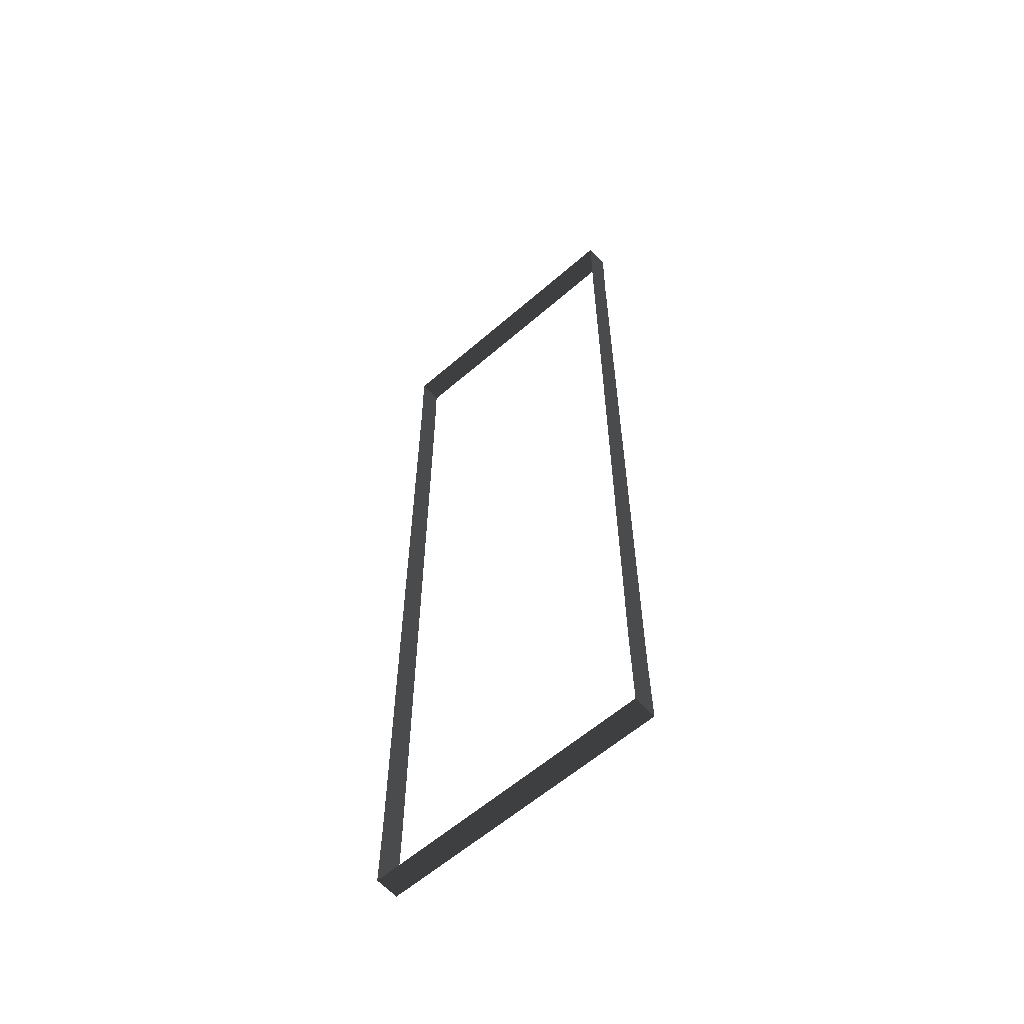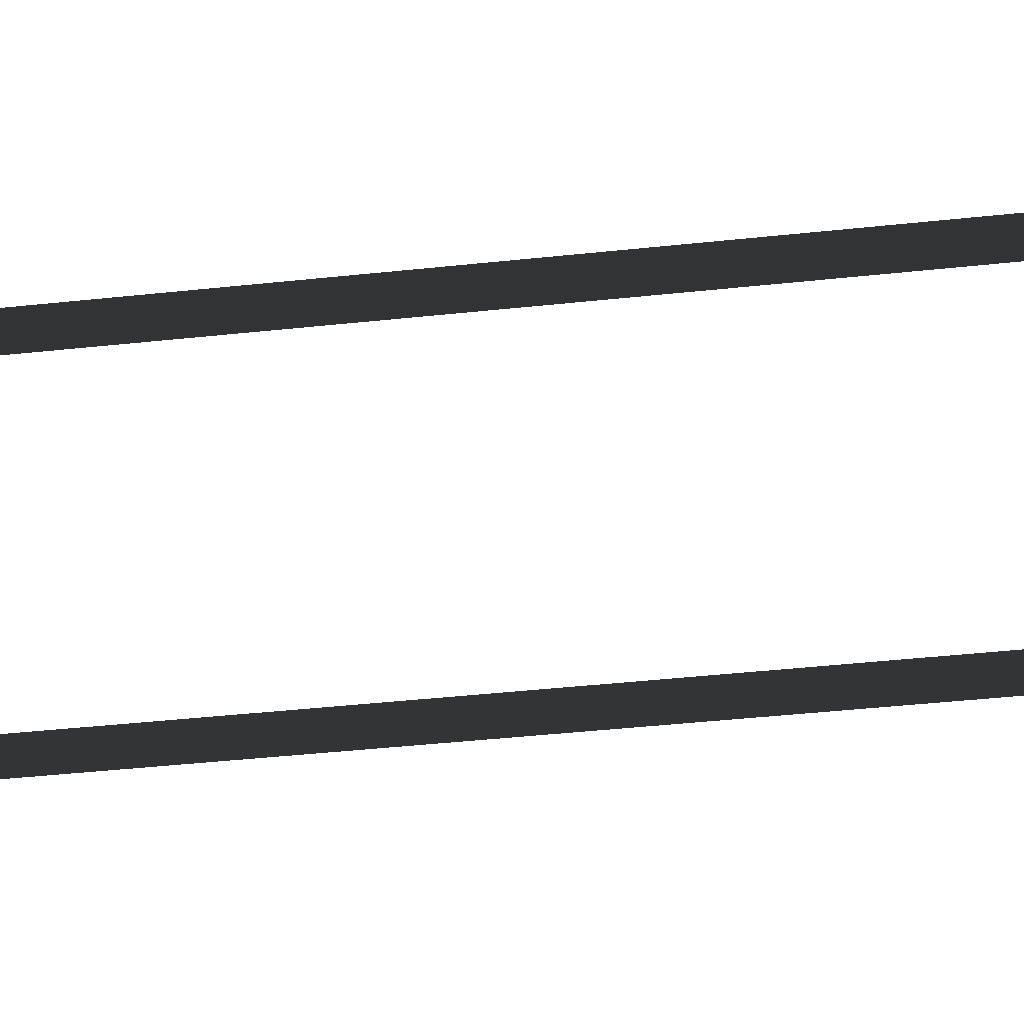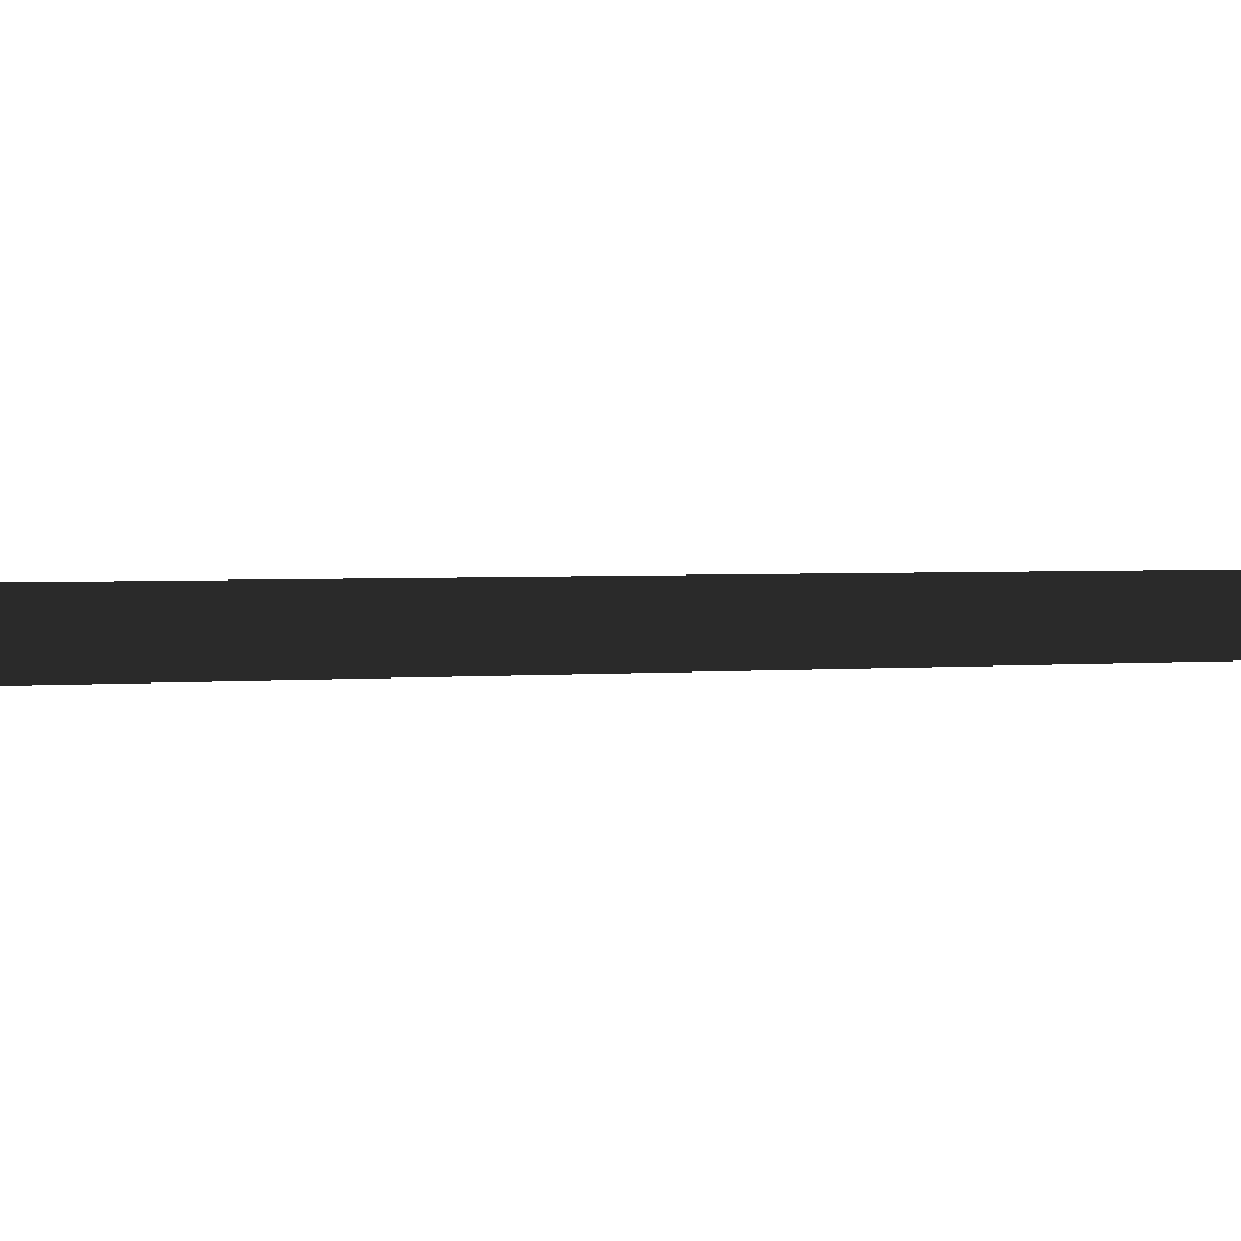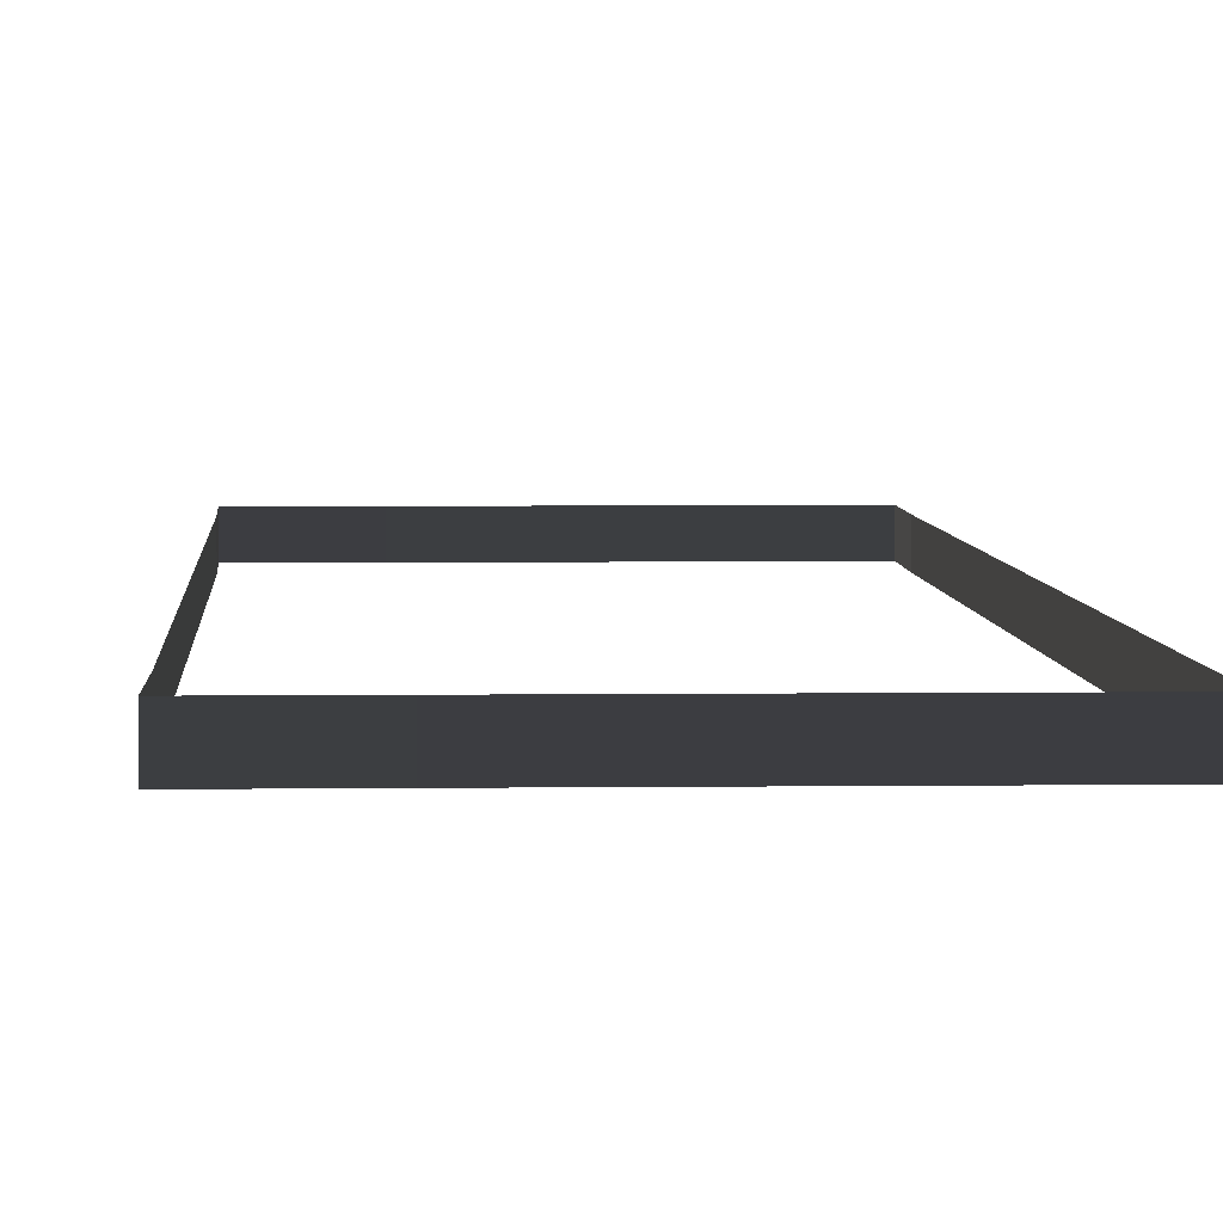
<metadata>
{"format":"obj","ext":"obj","renderer":"f3d","projection":"perspective","resolution":1024,"background":"white","views":[{"elev":-60.3,"azim":41.6,"up":"+Y"},{"elev":-37.2,"azim":98.2,"up":"+Z"},{"elev":1.5,"azim":60.2,"up":"+Z"},{"elev":3.9,"azim":-2.7,"up":"+Z"}]}
</metadata>
<code>
v -4.998 -8.691 4.184
v -4.998 -5.845 3.337
v -4.998 -5.845 4.184
v -4.998 -8.691 3.337
v -4.998 -11.57 4.184
v -4.998 -8.691 3.337
v -4.998 -8.691 4.184
v -4.998 -11.57 3.337
v -4.998 -14.42 4.184
v -4.998 -11.57 3.337
v -4.998 -11.57 4.184
v -4.998 -14.42 3.337
v -5.031 -17.26 4.184
v -4.998 -14.42 3.337
v -4.998 -14.42 4.184
v -5.031 -17.26 3.337
v -4.998 2.761 4.184
v -4.998 5.641 3.337
v -4.998 5.641 4.184
v -4.998 2.761 3.337
v -4.998 -0.08471 4.184
v -4.998 2.761 3.337
v -4.998 2.761 4.184
v -4.998 -0.08471 3.337
v -4.998 -2.965 4.184
v -4.998 -0.08471 3.337
v -4.998 -0.08471 4.184
v -4.998 -2.965 3.337
v -4.998 -5.845 4.184
v -4.998 -2.965 3.337
v -4.998 -2.965 4.184
v -4.998 -5.845 3.337
v -4.998 14.25 4.184
v -5.031 17.09 3.337
v -5.031 17.09 4.184
v -4.998 14.25 3.337
v -4.998 11.37 4.184
v -4.998 14.25 3.337
v -4.998 14.25 4.184
v -4.998 11.37 3.337
v -4.998 8.487 4.184
v -4.998 11.37 3.337
v -4.998 11.37 4.184
v -4.998 8.487 3.337
v -4.998 5.641 4.184
v -4.998 8.487 3.337
v -4.998 8.487 4.184
v -4.998 5.641 3.337
v 2.558 17.06 4.184
v 5.133 17.09 3.337
v 5.133 17.09 4.184
v 2.558 17.06 3.337
v 0.01694 17.06 4.184
v 2.558 17.06 3.337
v 2.558 17.06 4.184
v 0.01694 17.06 3.337
v -2.524 17.06 4.184
v 0.01694 17.06 3.337
v 0.01694 17.06 4.184
v -2.524 17.06 3.337
v -5.031 17.09 4.184
v -2.524 17.06 3.337
v -2.524 17.06 4.184
v -5.031 17.09 3.337
v 5.099 14.25 4.184
v 5.133 17.09 4.184
v 5.133 17.09 3.337
v 5.099 14.25 3.337
v 5.099 11.37 4.184
v 5.099 14.25 4.184
v 5.099 14.25 3.337
v 5.099 11.37 3.337
v 5.099 8.487 4.184
v 5.099 11.37 4.184
v 5.099 11.37 3.337
v 5.099 8.487 3.337
v 5.099 5.641 4.184
v 5.099 8.487 4.184
v 5.099 8.487 3.337
v 5.099 5.641 3.337
v 5.099 2.761 4.184
v 5.099 5.641 4.184
v 5.099 5.641 3.337
v 5.099 2.761 3.337
v 5.099 -0.08471 4.184
v 5.099 2.761 4.184
v 5.099 2.761 3.337
v 5.099 -0.08471 3.337
v 5.099 -2.965 4.184
v 5.099 -0.08471 4.184
v 5.099 -0.08471 3.337
v 5.099 -2.965 3.337
v 5.099 -5.845 4.184
v 5.099 -2.965 4.184
v 5.099 -2.965 3.337
v 5.099 -5.845 3.337
v 5.099 -8.691 4.184
v 5.099 -5.845 4.184
v 5.099 -5.845 3.337
v 5.099 -8.691 3.337
v 5.099 -11.57 4.184
v 5.099 -8.691 4.184
v 5.099 -8.691 3.337
v 5.099 -11.57 3.337
v 5.099 -14.42 4.184
v 5.099 -11.57 4.184
v 5.099 -11.57 3.337
v 5.099 -14.42 3.337
v 5.133 -17.26 4.184
v 5.099 -14.42 4.184
v 5.099 -14.42 3.337
v 5.133 -17.26 3.337
v 2.558 -17.26 4.184
v 5.133 -17.26 4.184
v 5.133 -17.26 3.337
v 2.558 -17.26 3.337
v 0.01694 -17.26 4.184
v 2.558 -17.26 4.184
v 2.558 -17.26 3.337
v 0.01694 -17.26 3.337
v -2.524 -17.26 4.184
v 0.01694 -17.26 4.184
v 0.01694 -17.26 3.337
v -2.524 -17.26 3.337
v -5.031 -17.26 4.184
v -2.524 -17.26 4.184
v -2.524 -17.26 3.337
v -5.031 -17.26 3.337
g Bridge3_(7)_1950_296
f 1 3 2
f 1 2 4
f 5 7 6
f 5 6 8
f 9 11 10
f 9 10 12
f 13 15 14
f 13 14 16
f 17 19 18
f 17 18 20
f 21 23 22
f 21 22 24
f 25 27 26
f 25 26 28
f 29 31 30
f 29 30 32
f 33 35 34
f 33 34 36
f 37 39 38
f 37 38 40
f 41 43 42
f 41 42 44
f 45 47 46
f 45 46 48
f 49 51 50
f 49 50 52
f 53 55 54
f 53 54 56
f 57 59 58
f 57 58 60
f 61 63 62
f 61 62 64
f 65 67 66
f 67 65 68
f 69 71 70
f 71 69 72
f 73 75 74
f 75 73 76
f 77 79 78
f 79 77 80
f 81 83 82
f 83 81 84
f 85 87 86
f 87 85 88
f 89 91 90
f 91 89 92
f 93 95 94
f 95 93 96
f 97 99 98
f 99 97 100
f 101 103 102
f 103 101 104
f 105 107 106
f 107 105 108
f 109 111 110
f 111 109 112
f 113 115 114
f 115 113 116
f 117 119 118
f 119 117 120
f 121 123 122
f 123 121 124
f 125 127 126
f 127 125 128

</code>
